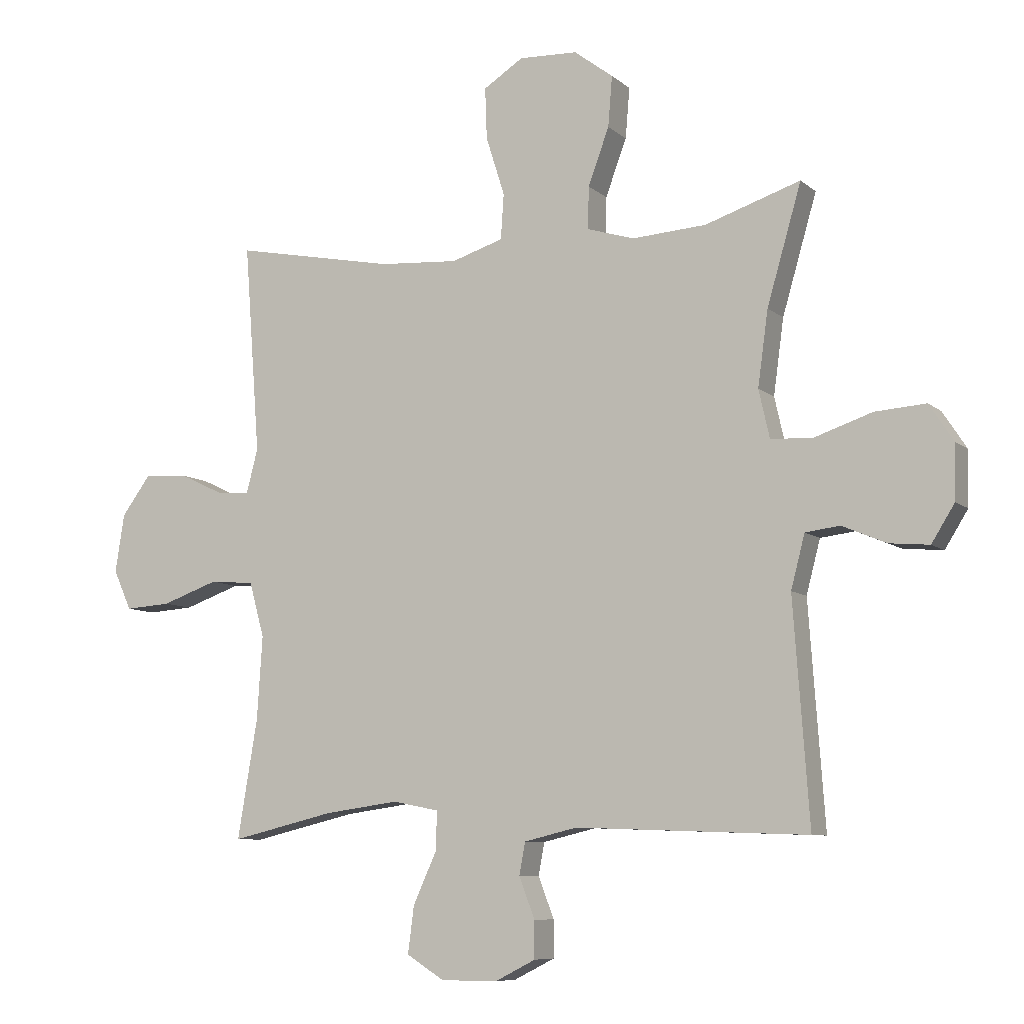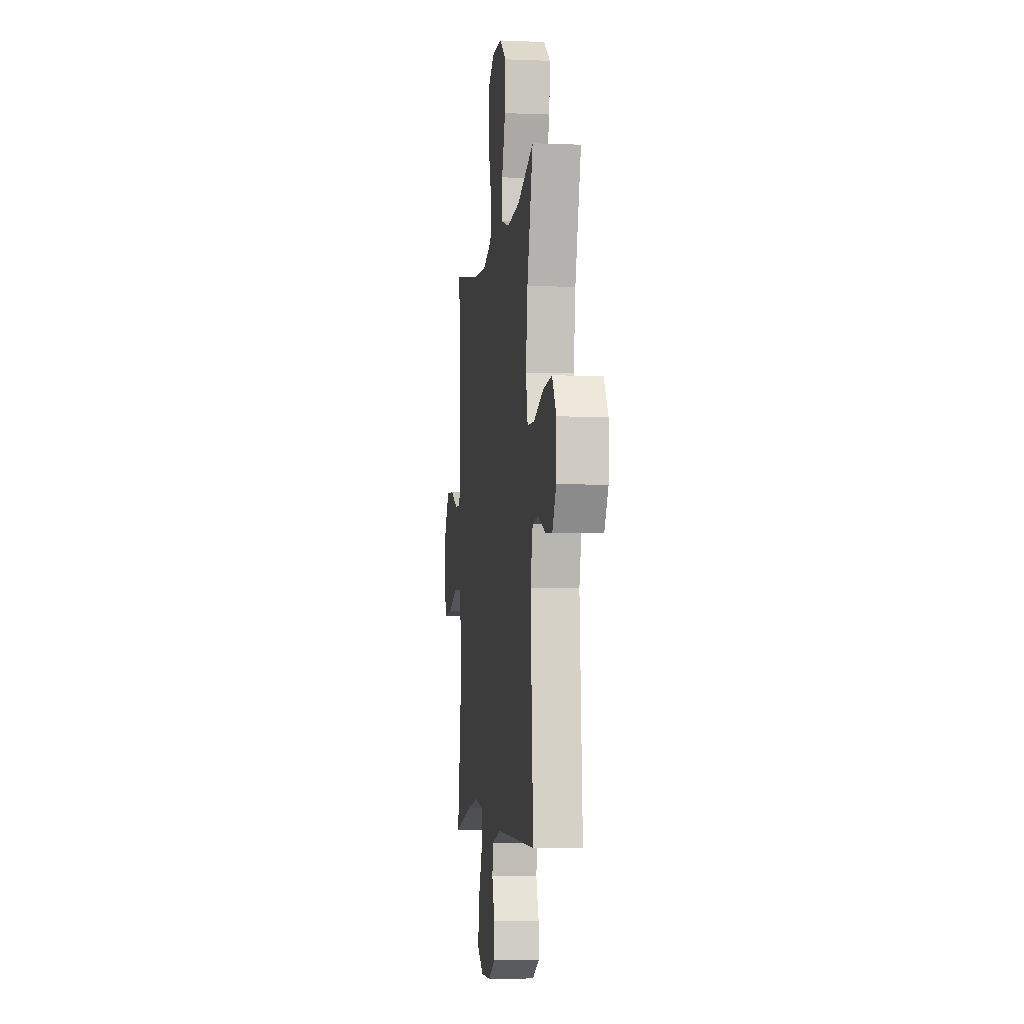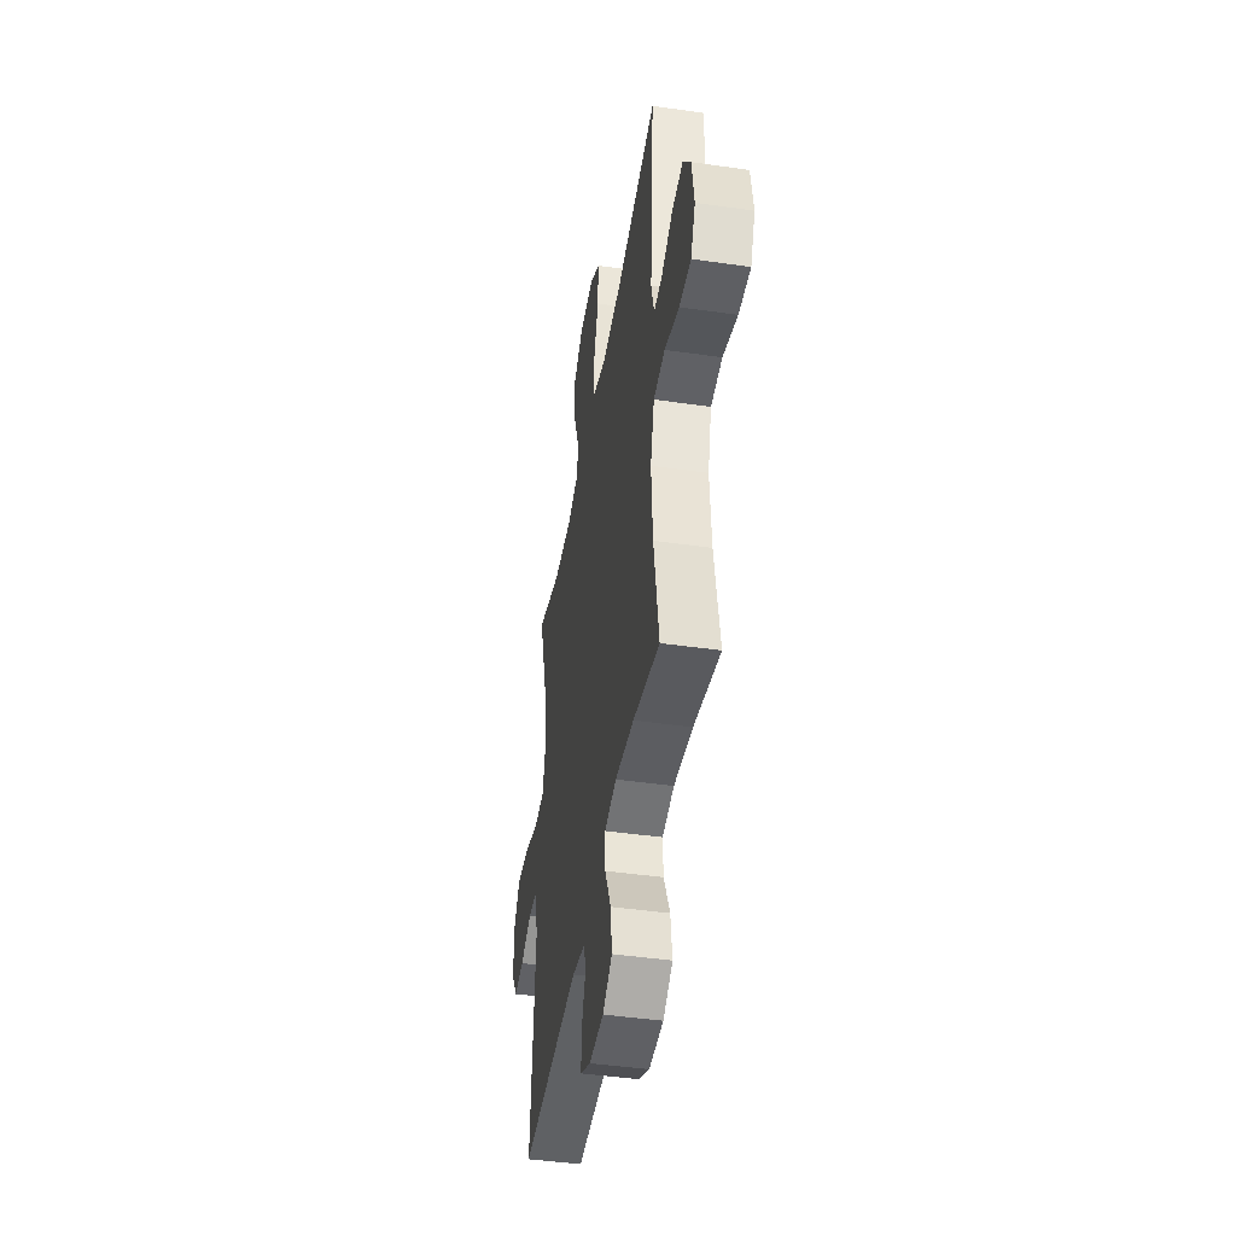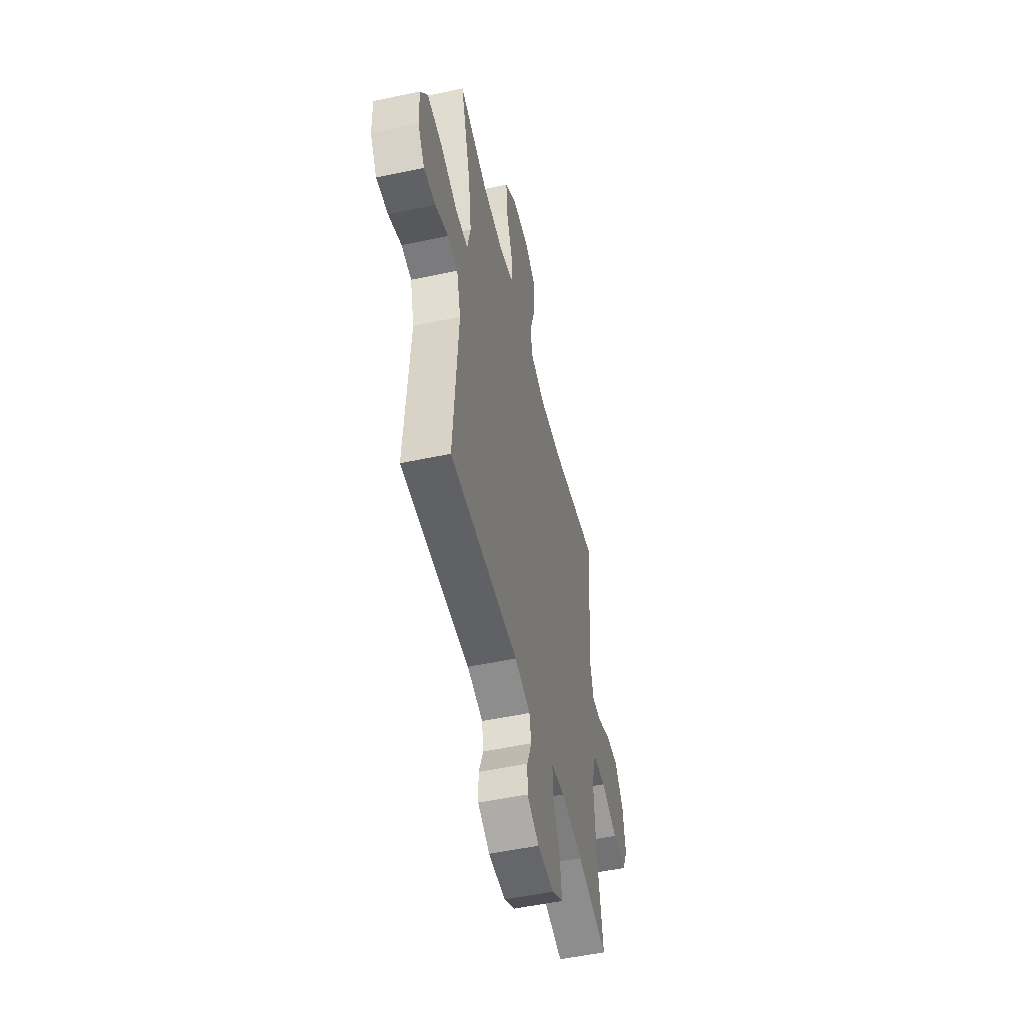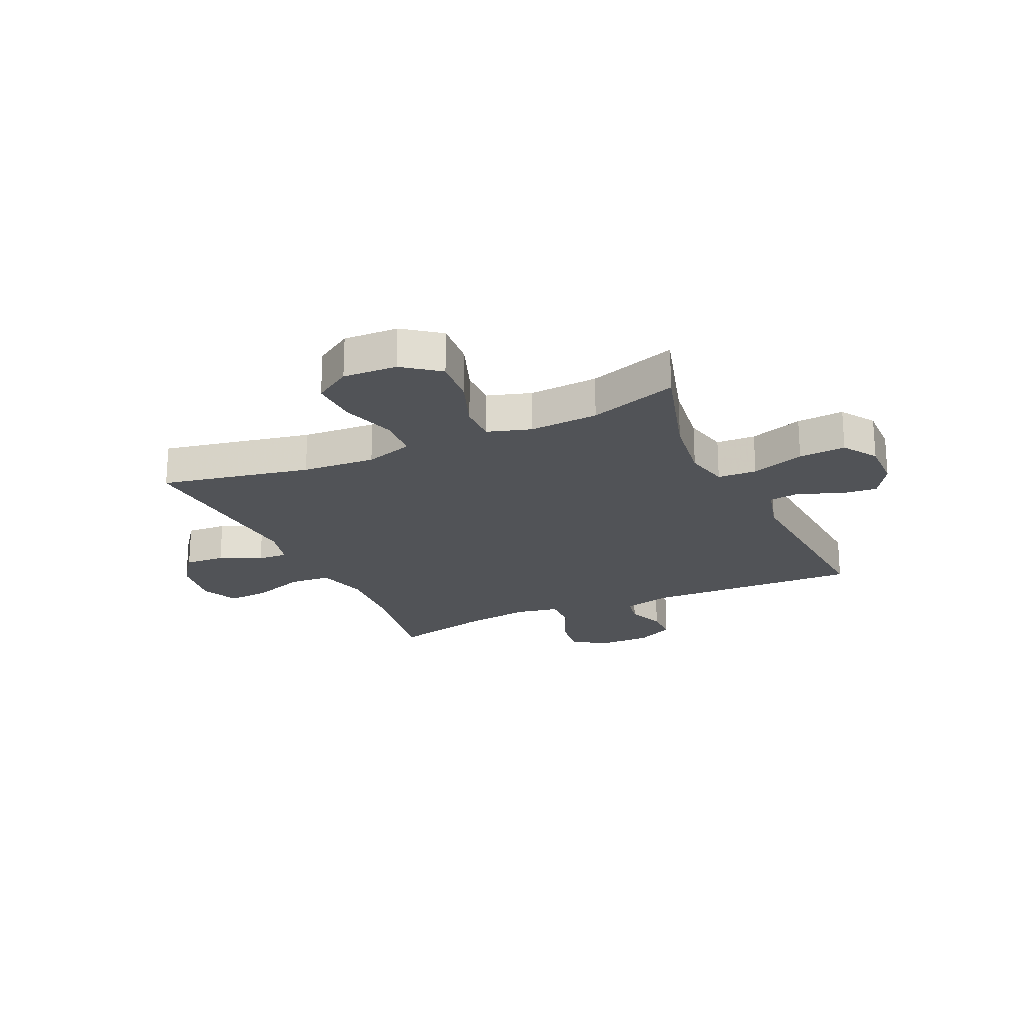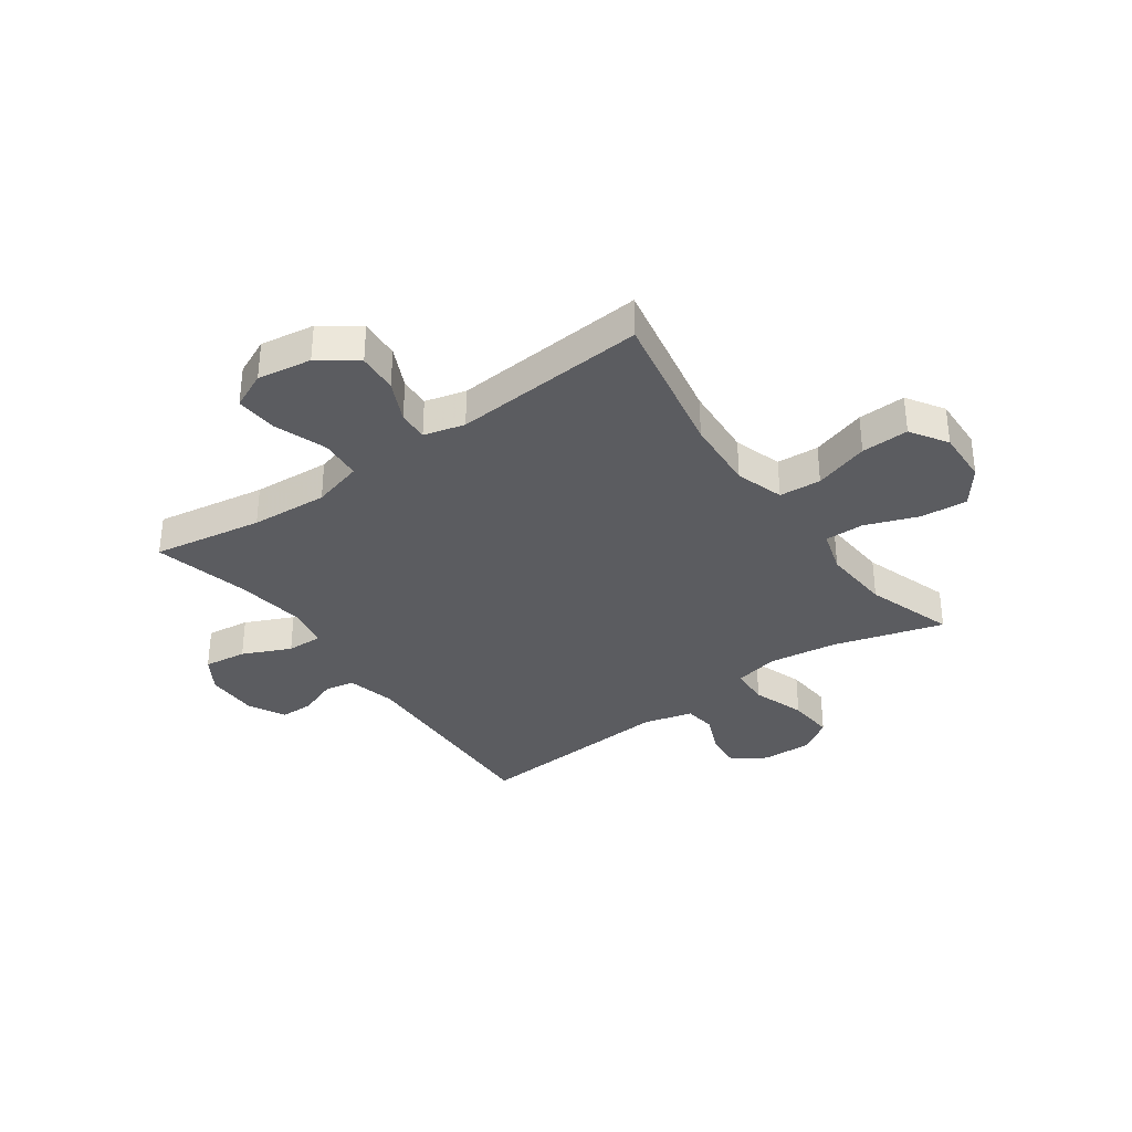
<metadata>
{"format":"obj","ext":"obj","renderer":"f3d","projection":"perspective","resolution":1024,"background":"white","views":[{"elev":-8.2,"azim":26.1,"up":"+Z"},{"elev":-5.7,"azim":82.8,"up":"+Z"},{"elev":-44.7,"azim":-99.5,"up":"+Z"},{"elev":-51.9,"azim":103.0,"up":"+Z"},{"elev":-21.8,"azim":24.6,"up":"+Y"},{"elev":-34.5,"azim":-54.4,"up":"+Y"}]}
</metadata>
<code>
v -0.5 0.07 -0.5
v -0.467 0.07 -0.303
v -0.458 0.07 -0.165
v -0.483 0.07 -0.074
v -0.557 0.07 -0.068
v -0.651 0.07 -0.101
v -0.727 0.07 -0.106
v -0.757 0.07 -0.04
v -0.742 0.07 0.057
v -0.693 0.07 0.123
v -0.621 0.07 0.118
v -0.547 0.07 0.083
v -0.493 0.07 0.08
v -0.474 0.07 0.153
v -0.5 0.07 0.5
v -0.232 0.07 0.447
v -0.101 0.07 0.438
v -0.015 0.07 0.465
v -0.01 0.07 0.54
v -0.041 0.07 0.638
v -0.044 0.07 0.723
v 0.022 0.07 0.765
v 0.119 0.07 0.761
v 0.184 0.07 0.712
v 0.177 0.07 0.628
v 0.142 0.07 0.534
v 0.141 0.07 0.464
v 0.219 0.07 0.44
v 0.342 0.07 0.448
v 0.5 0.07 0.5
v 0.443 0.07 0.304
v 0.426 0.07 0.18
v 0.444 0.07 0.1
v 0.514 0.07 0.097
v 0.609 0.07 0.129
v 0.693 0.07 0.135
v 0.733 0.07 0.074
v 0.731 0.07 -0.016
v 0.693 0.07 -0.077
v 0.627 0.07 -0.071
v 0.554 0.07 -0.04
v 0.497 0.07 -0.047
v 0.474 0.07 -0.135
v 0.5 0.07 -0.5
v 0.116 0.07 -0.486
v 0.028 0.07 -0.507
v 0.018 0.07 -0.56
v 0.044 0.07 -0.628
v 0.044 0.07 -0.689
v -0.023 0.07 -0.723
v -0.117 0.07 -0.723
v -0.179 0.07 -0.684
v -0.169 0.07 -0.607
v -0.13 0.07 -0.521
v -0.128 0.07 -0.457
v -0.205 0.07 -0.442
v -0.328 0.07 -0.459
v -0.5 0 -0.5
v -0.467 0 -0.303
v -0.458 0 -0.165
v -0.483 0 -0.074
v -0.557 0 -0.068
v -0.651 0 -0.101
v -0.727 0 -0.106
v -0.757 0 -0.04
v -0.742 0 0.057
v -0.693 0 0.123
v -0.621 0 0.118
v -0.547 0 0.083
v -0.493 0 0.08
v -0.474 0 0.153
v -0.5 0 0.5
v -0.232 0 0.447
v -0.101 0 0.438
v -0.015 0 0.465
v -0.01 0 0.54
v -0.041 0 0.638
v -0.044 0 0.723
v 0.022 0 0.765
v 0.119 0 0.761
v 0.184 0 0.712
v 0.177 0 0.628
v 0.142 0 0.534
v 0.141 0 0.464
v 0.219 0 0.44
v 0.342 0 0.448
v 0.5 0 0.5
v 0.443 0 0.304
v 0.426 0 0.18
v 0.444 0 0.1
v 0.514 0 0.097
v 0.609 0 0.129
v 0.693 0 0.135
v 0.733 0 0.074
v 0.731 0 -0.016
v 0.693 0 -0.077
v 0.627 0 -0.071
v 0.554 0 -0.04
v 0.497 0 -0.047
v 0.474 0 -0.135
v 0.5 0 -0.5
v 0.116 0 -0.486
v 0.028 0 -0.507
v 0.018 0 -0.56
v 0.044 0 -0.628
v 0.044 0 -0.689
v -0.023 0 -0.723
v -0.117 0 -0.723
v -0.179 0 -0.684
v -0.169 0 -0.607
v -0.13 0 -0.521
v -0.128 0 -0.457
v -0.205 0 -0.442
v -0.328 0 -0.459
f 51 52 53 54
f 51 54 55
f 50 51 55
f 47 48 49 50
f 46 47 50 55
f 45 46 55
f 43 44 45 55
f 42 43 55 56
f 38 39 40 41
f 38 41 42
f 37 38 42
f 34 35 36 37
f 33 34 37 42
f 29 30 31
f 28 29 31 32
f 27 28 32 33
f 23 24 25 26
f 23 26 27
f 22 23 27
f 19 20 21 22
f 18 19 22 27
f 17 18 27 33
f 14 15 16
f 13 14 16 17
f 9 10 11 12
f 9 12 13
f 8 9 13
f 5 6 7 8
f 4 5 8 13
f 3 4 13 17
f 57 1 2
f 33 42 56 57
f 17 33 57
f 2 3 17 57
f 111 110 109 108
f 112 111 108
f 112 108 107
f 107 106 105 104
f 112 107 104 103
f 112 103 102
f 112 102 101 100
f 113 112 100 99
f 98 97 96 95
f 99 98 95
f 99 95 94
f 94 93 92 91
f 99 94 91 90
f 88 87 86
f 89 88 86 85
f 90 89 85 84
f 83 82 81 80
f 84 83 80
f 84 80 79
f 79 78 77 76
f 84 79 76 75
f 90 84 75 74
f 73 72 71
f 74 73 71 70
f 69 68 67 66
f 70 69 66
f 70 66 65
f 65 64 63 62
f 70 65 62 61
f 74 70 61 60
f 59 58 114
f 114 113 99 90
f 114 90 74
f 114 74 60 59
f 1 58 59 2
f 2 59 60 3
f 3 60 61 4
f 4 61 62 5
f 5 62 63 6
f 6 63 64 7
f 7 64 65 8
f 8 65 66 9
f 9 66 67 10
f 10 67 68 11
f 11 68 69 12
f 12 69 70 13
f 13 70 71 14
f 14 71 72 15
f 15 72 73 16
f 16 73 74 17
f 17 74 75 18
f 18 75 76 19
f 19 76 77 20
f 20 77 78 21
f 21 78 79 22
f 22 79 80 23
f 23 80 81 24
f 24 81 82 25
f 25 82 83 26
f 26 83 84 27
f 27 84 85 28
f 28 85 86 29
f 29 86 87 30
f 30 87 88 31
f 31 88 89 32
f 32 89 90 33
f 33 90 91 34
f 34 91 92 35
f 35 92 93 36
f 36 93 94 37
f 37 94 95 38
f 38 95 96 39
f 39 96 97 40
f 40 97 98 41
f 41 98 99 42
f 42 99 100 43
f 43 100 101 44
f 44 101 102 45
f 45 102 103 46
f 46 103 104 47
f 47 104 105 48
f 48 105 106 49
f 49 106 107 50
f 50 107 108 51
f 51 108 109 52
f 52 109 110 53
f 53 110 111 54
f 54 111 112 55
f 55 112 113 56
f 56 113 114 57
f 57 114 58 1

</code>
